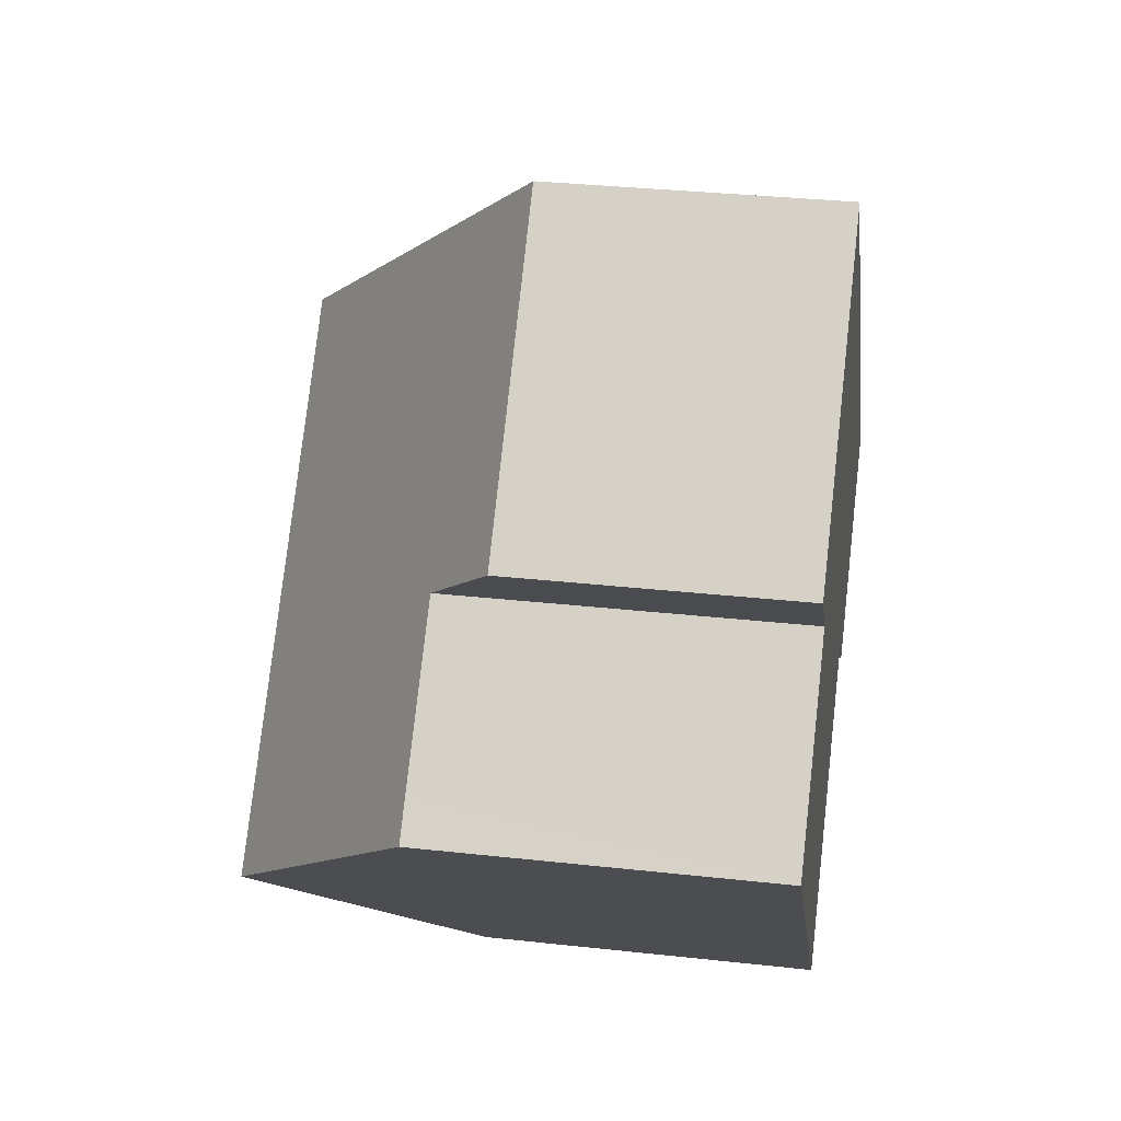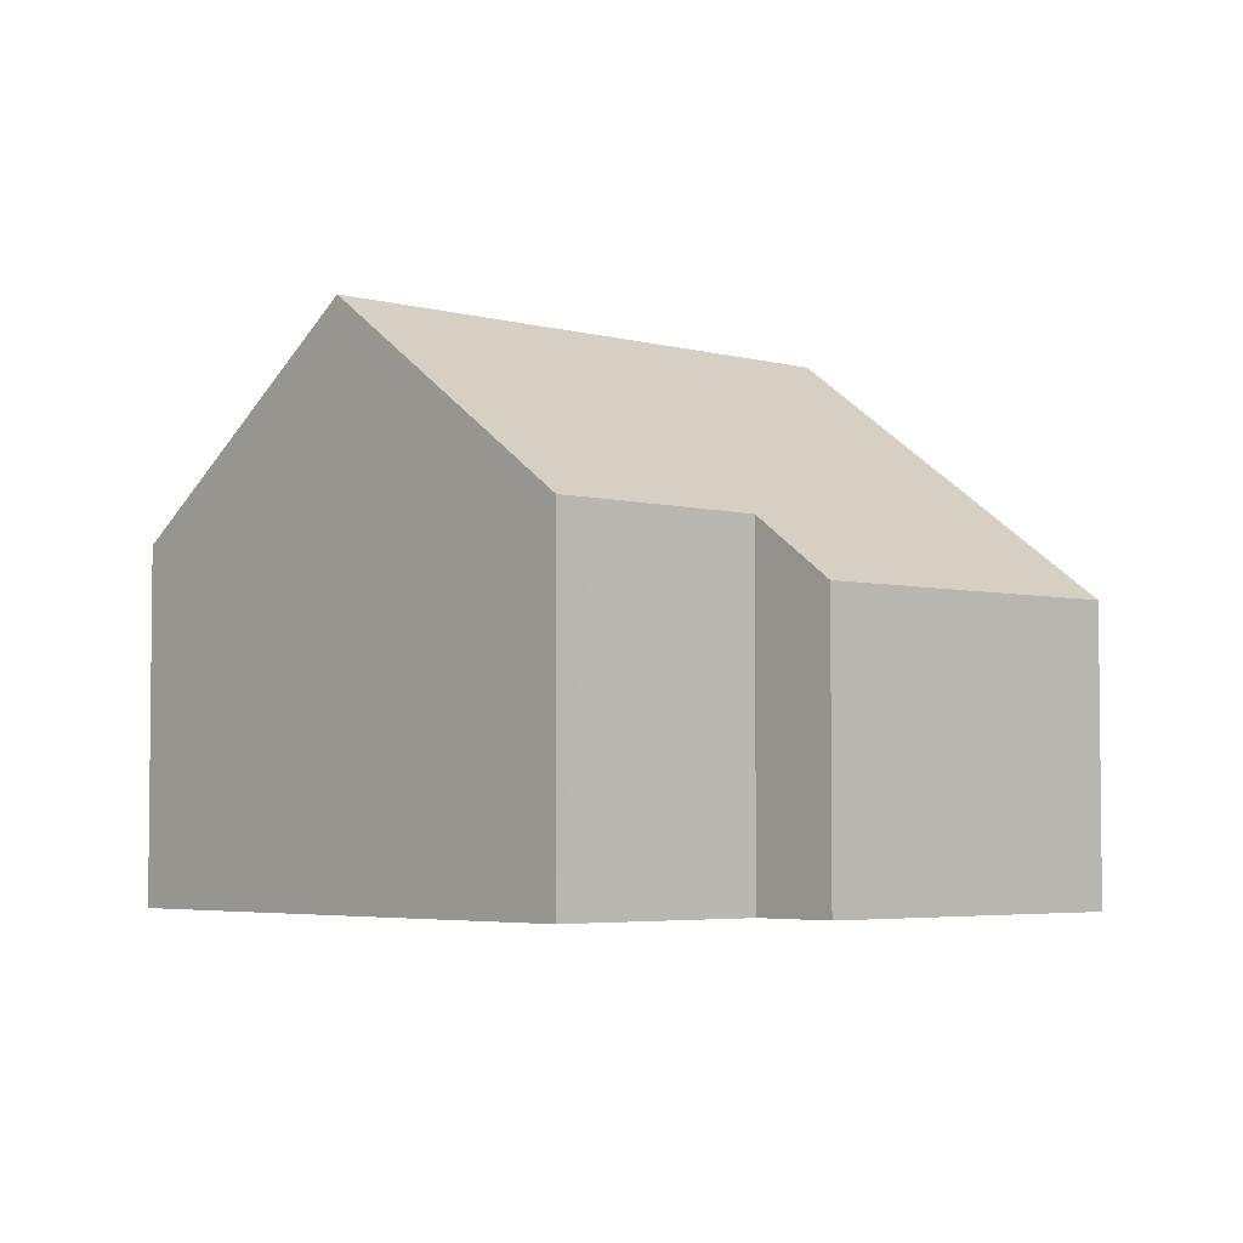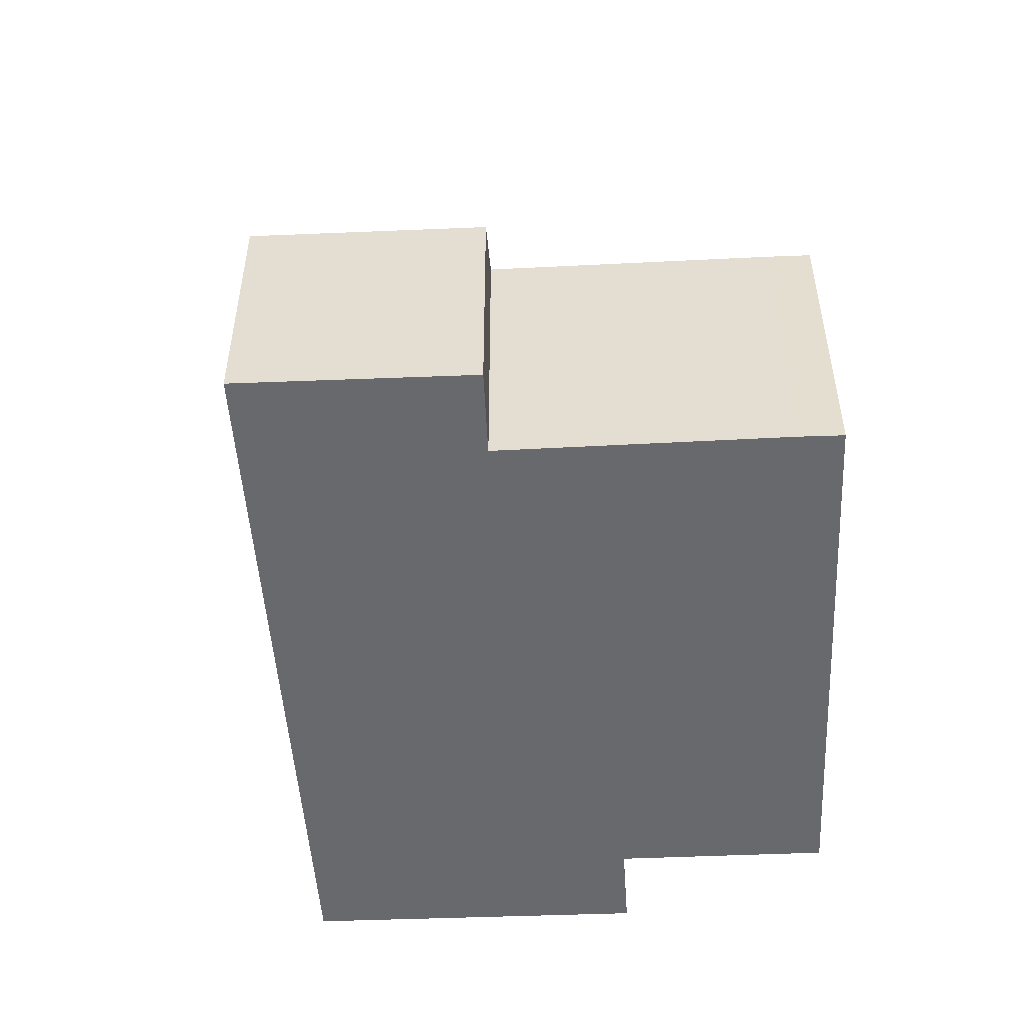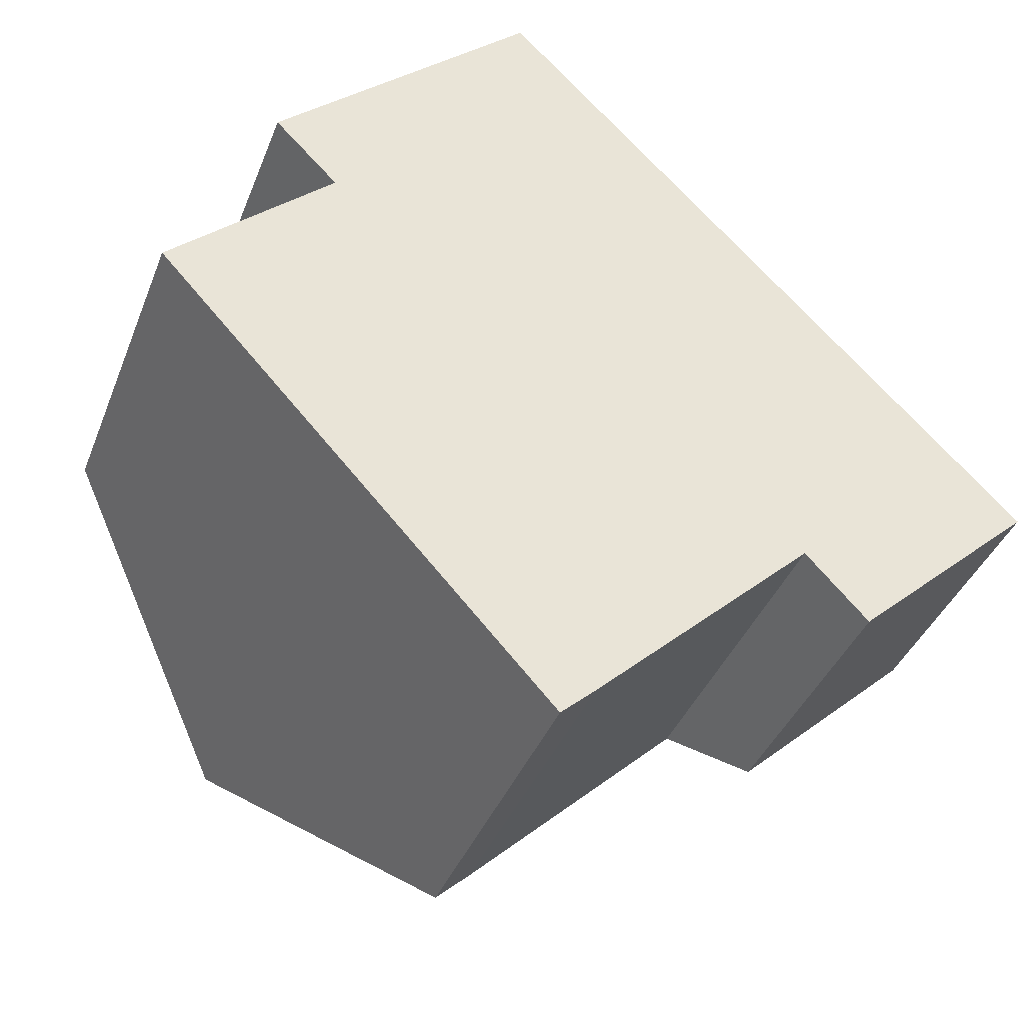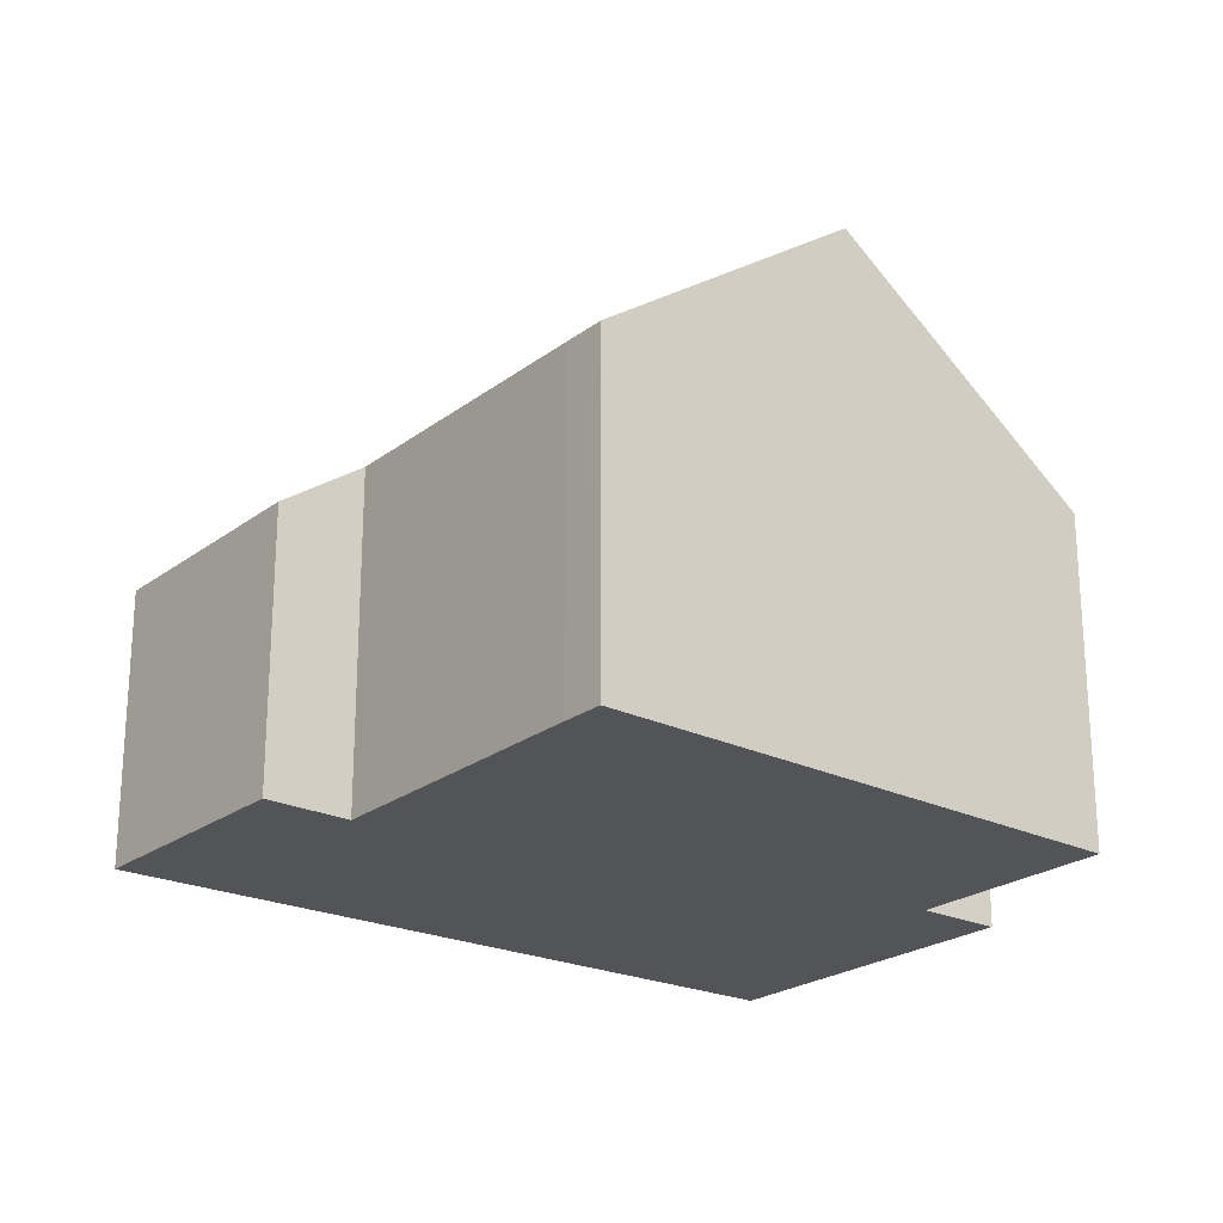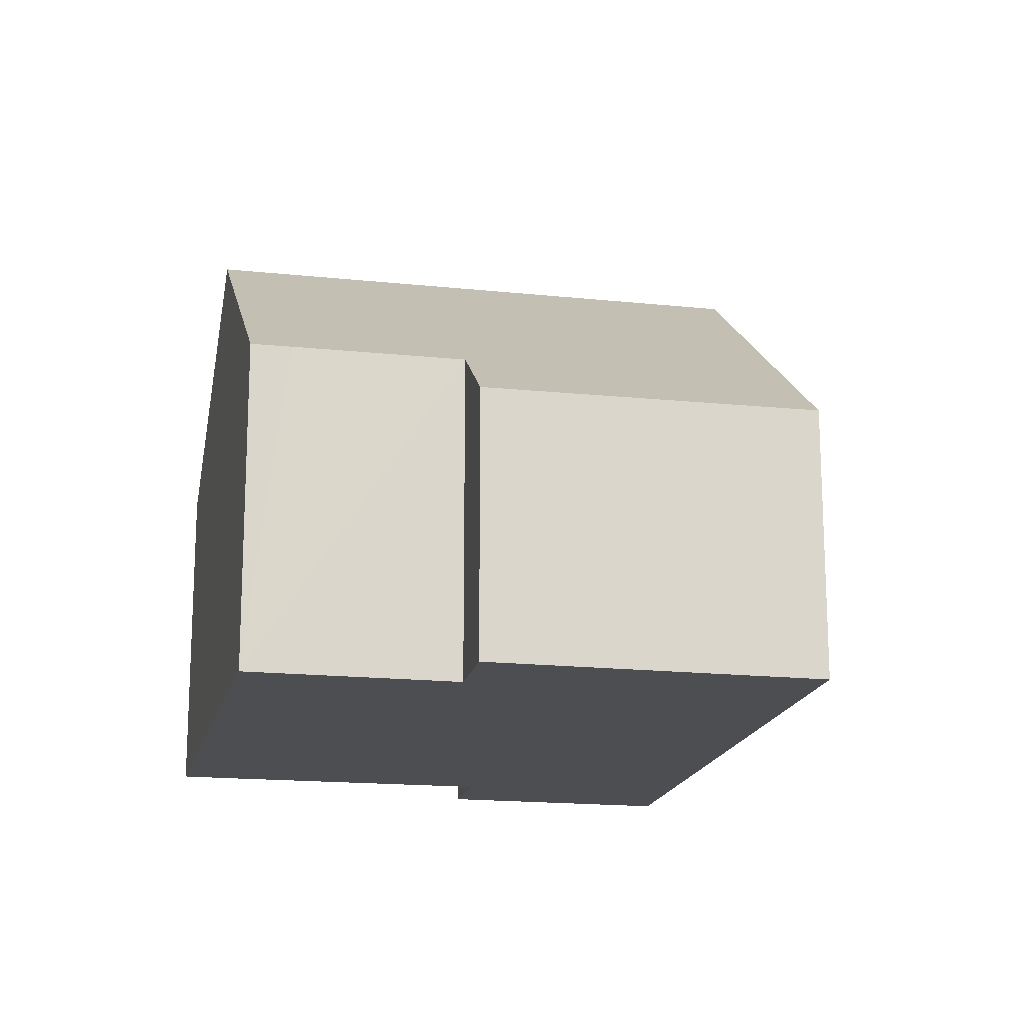
<metadata>
{"format":"obj","ext":"obj","renderer":"f3d","projection":"perspective","resolution":1024,"background":"white","views":[{"elev":32.3,"azim":-81.2,"up":"+Z"},{"elev":-4.2,"azim":-85.1,"up":"+Y"},{"elev":-52.7,"azim":139.5,"up":"+Y"},{"elev":-38.6,"azim":-19.9,"up":"+Z"},{"elev":-23.3,"azim":-172.0,"up":"+Y"},{"elev":-16.9,"azim":-55.4,"up":"+Y"}]}
</metadata>
<code>
v  11.9 4.701 -4.216
v  10.86 5.75 -3.111
v  14.98 4.677 -1.354
v  3.315 9.083 -3.606
v  10.48 9.083 3.157
v  4.742 7.625 -5.158
v  7.164 5.726 -6.648
v  6.593 5.733 -7.172
v  6.676 5.732 -7.096
v  3.36 4.682 5.188
v  2.718 5.709 2.54
v  1.658 4.665 3.616
v  6.008 4.71 7.634
v  0.522 5.703 0.48
v  0 5.696 3.488e-16
v  1.658 -2.214e-16 3.616
v  6.008 -4.674e-16 7.634
v  3.36 -3.177e-16 5.188
v  0 0 0
v  2.718 -1.555e-16 2.54
v  0.522 -2.939e-17 0.48
v  10.48 -1.933e-16 3.157
v  14.98 8.291e-17 -1.354
v  11.9 2.582e-16 -4.216
v  10.86 1.905e-16 -3.111
v  7.164 4.071e-16 -6.648
v  6.593 4.392e-16 -7.172
v  6.676 4.345e-16 -7.096
v  4.742 3.158e-16 -5.158
v  3.315 2.208e-16 -3.606
g defaultobject
f 1 2 3
f 3 4 5
f 4 3 6
f 6 3 2
f 6 2 7
f 6 7 8
f 8 7 9
f 10 11 12
f 11 10 13
f 14 4 15
f 4 14 11
f 4 11 13
f 4 13 5
f 16 10 12
f 10 16 13
f 13 16 17
f 17 16 18
f 19 14 15
f 14 19 11
f 11 19 20
f 20 19 21
f 17 5 13
f 5 17 3
f 3 17 22
f 3 22 23
f 3 24 1
f 24 3 23
f 25 7 2
f 7 25 26
f 26 9 7
f 9 26 8
f 8 26 27
f 27 26 28
f 1 25 2
f 25 1 24
f 27 6 8
f 6 27 4
f 4 27 15
f 15 27 29
f 15 29 30
f 15 30 19
f 20 12 11
f 12 20 16
f 30 21 19
f 21 30 20
f 20 18 16
f 18 20 30
f 18 30 29
f 18 29 17
f 17 29 27
f 17 27 28
f 17 28 26
f 17 26 22
f 22 26 25
f 22 25 24
f 22 24 23

</code>
